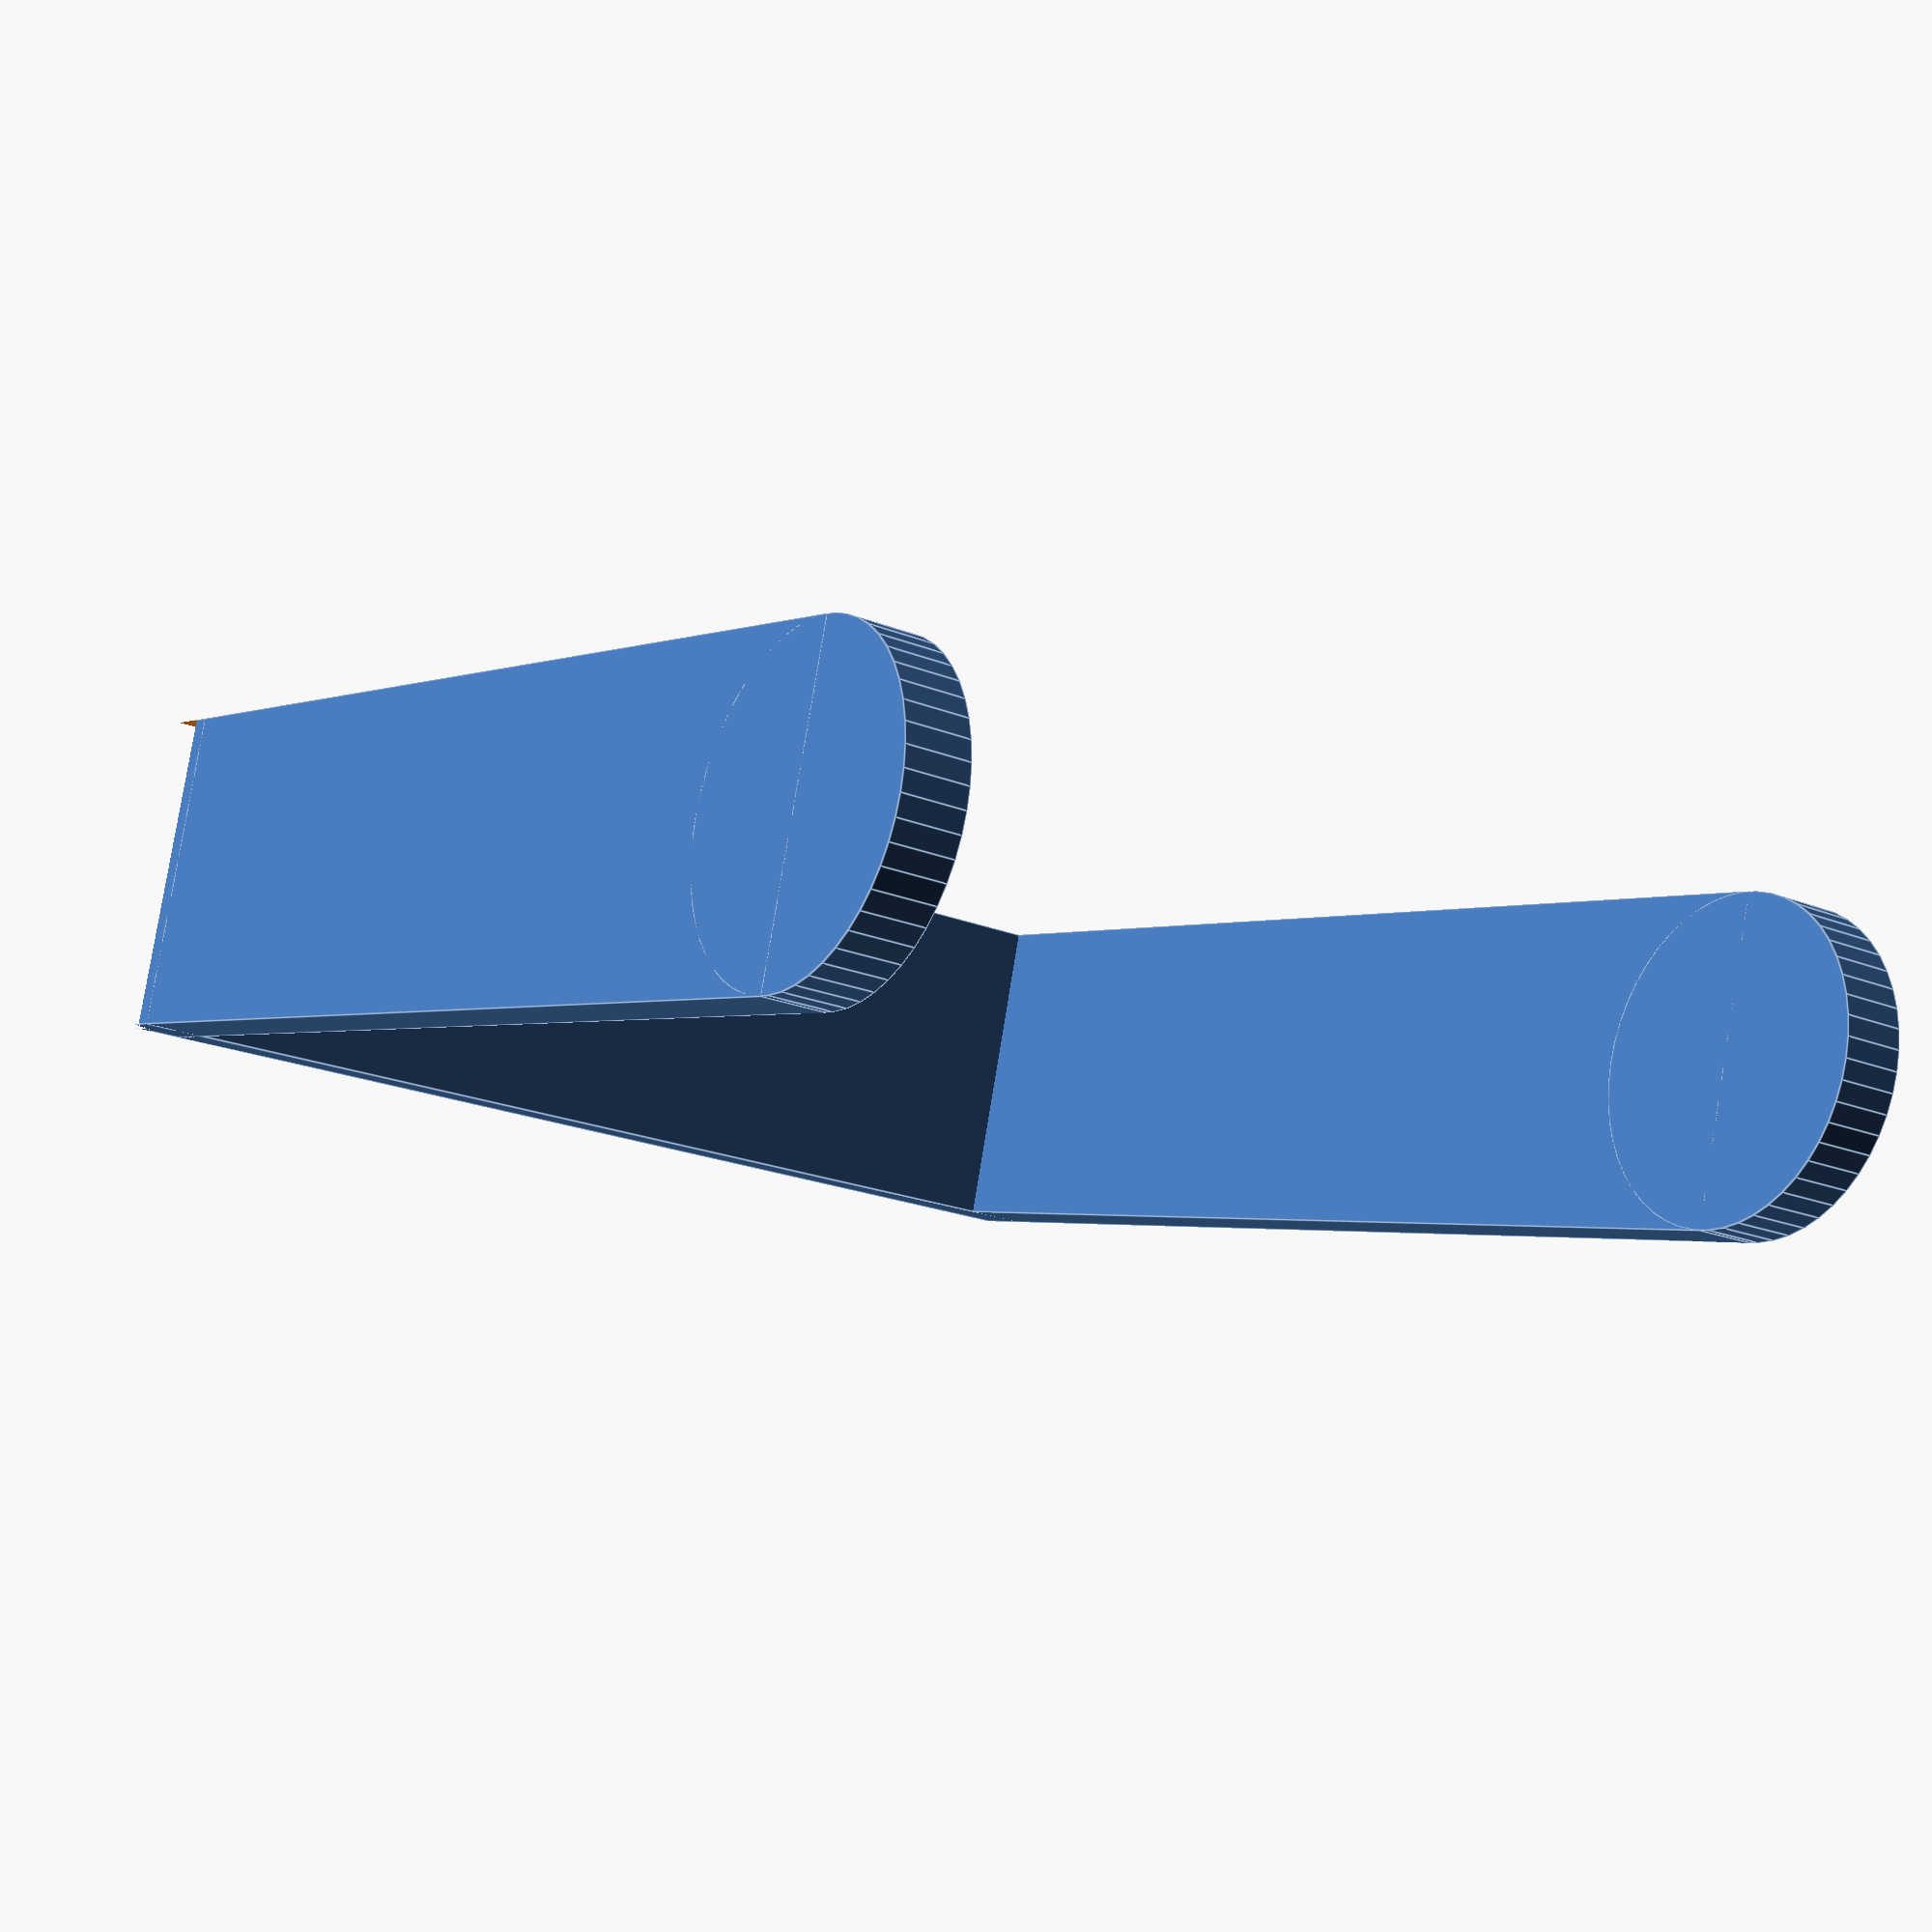
<openscad>
thickness = 3;
height = 45;
length = 60;
width = 15;



difference(){
        union(){cube([length,width,thickness]);
translate([0,0,height+thickness]) cube([length,width,thickness]);
cube([thickness,width,height+2*thickness]);
translate([length,width/2,height+thickness]) cylinder(r1=width/2, r2=width/2, h=thickness);
$fn=50;
translate([length,width/2,0]) cylinder(r1=width/2, r2=width/2, h=thickness);
}
        translate([0,0,height+thickness+1]) rotate(a=-45, v=[0,1,0]) cube([50,width,thickness]);
        translate([-7.5,0,1]) rotate(a=45, v=[0,1,0]) cube([50,width,thickness]);
}
</openscad>
<views>
elev=201.9 azim=196.6 roll=124.9 proj=p view=edges
</views>
